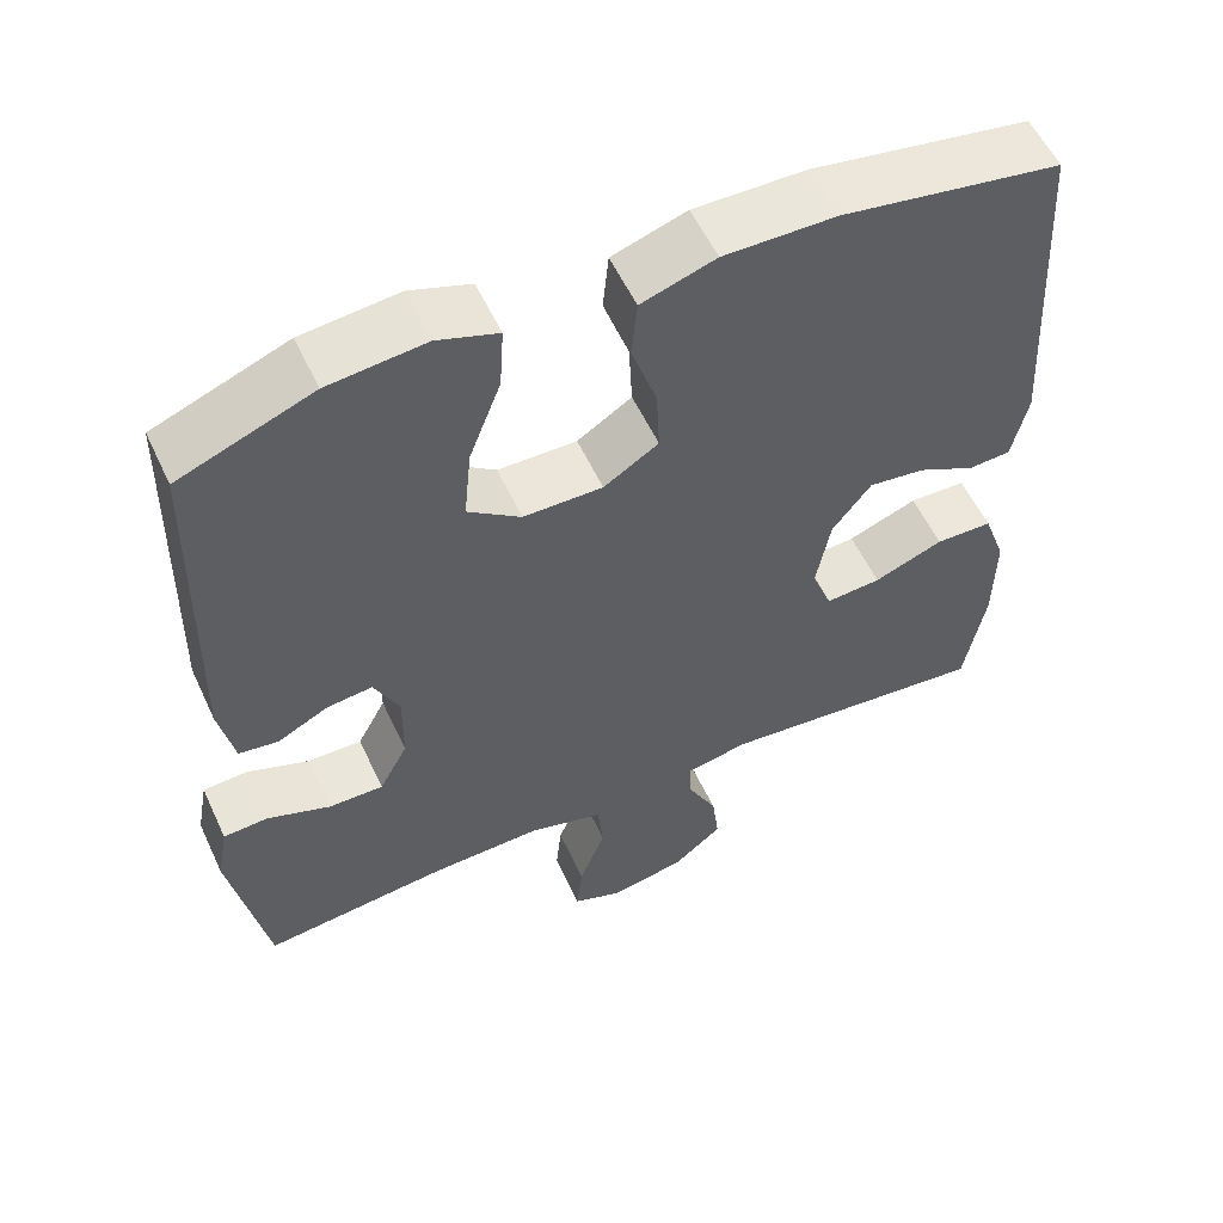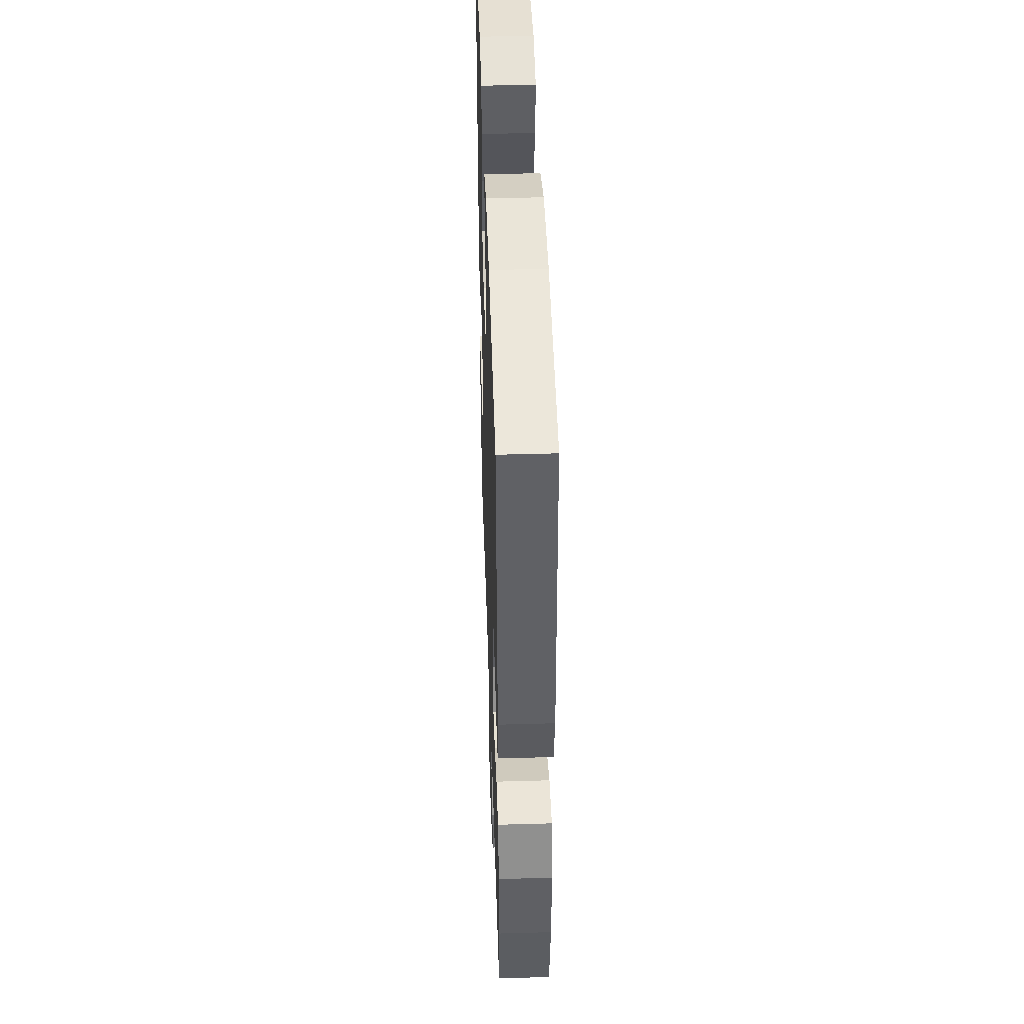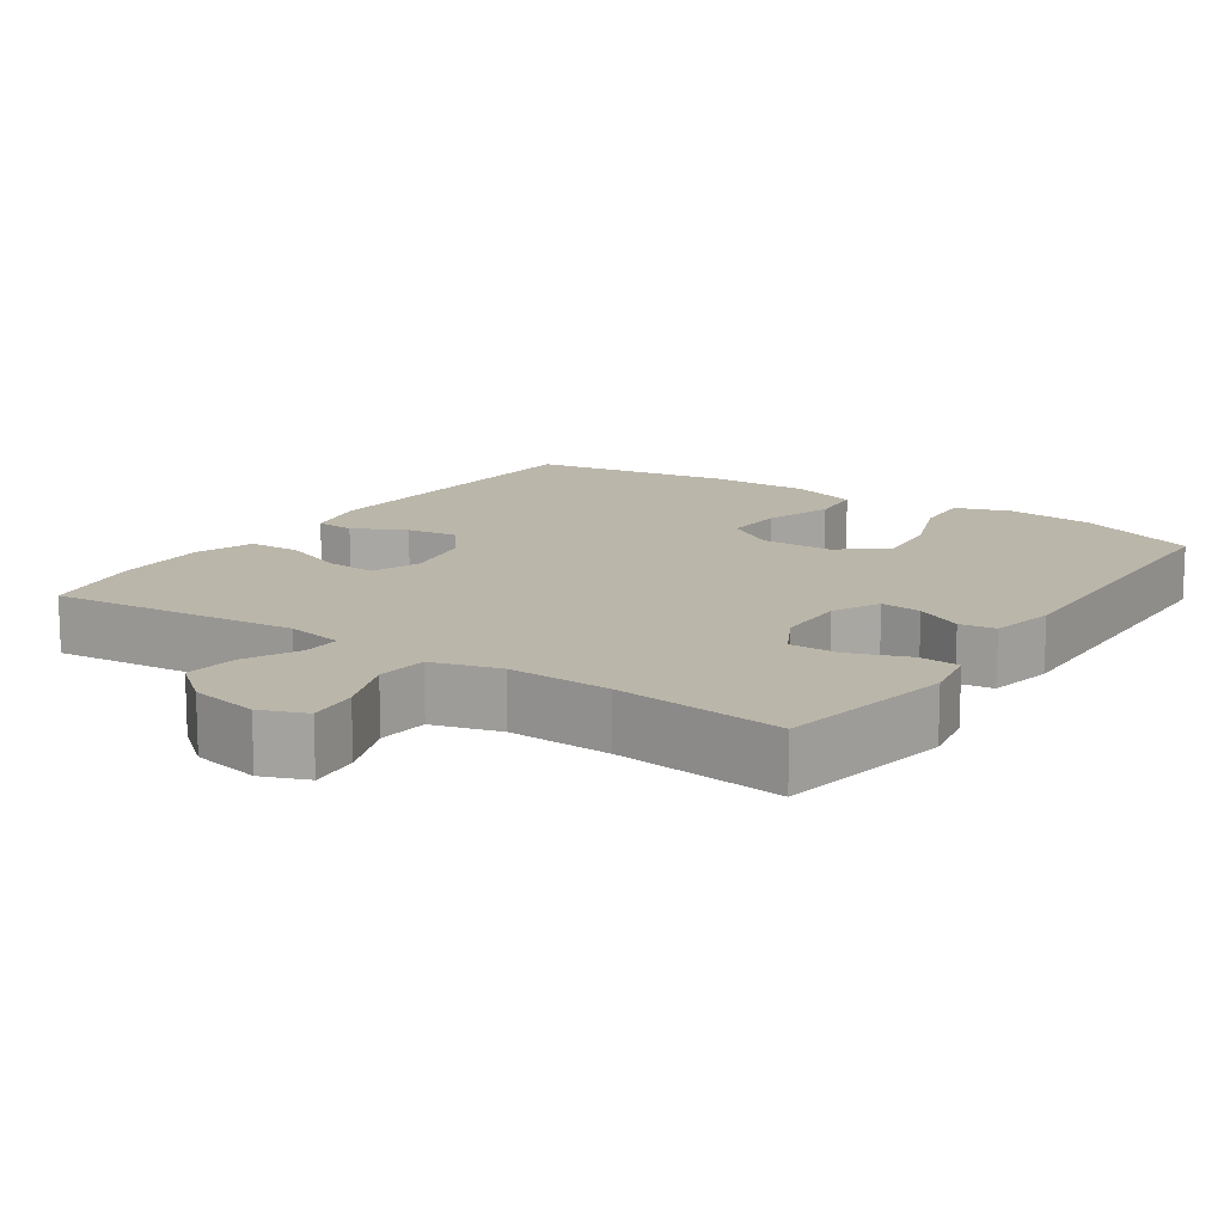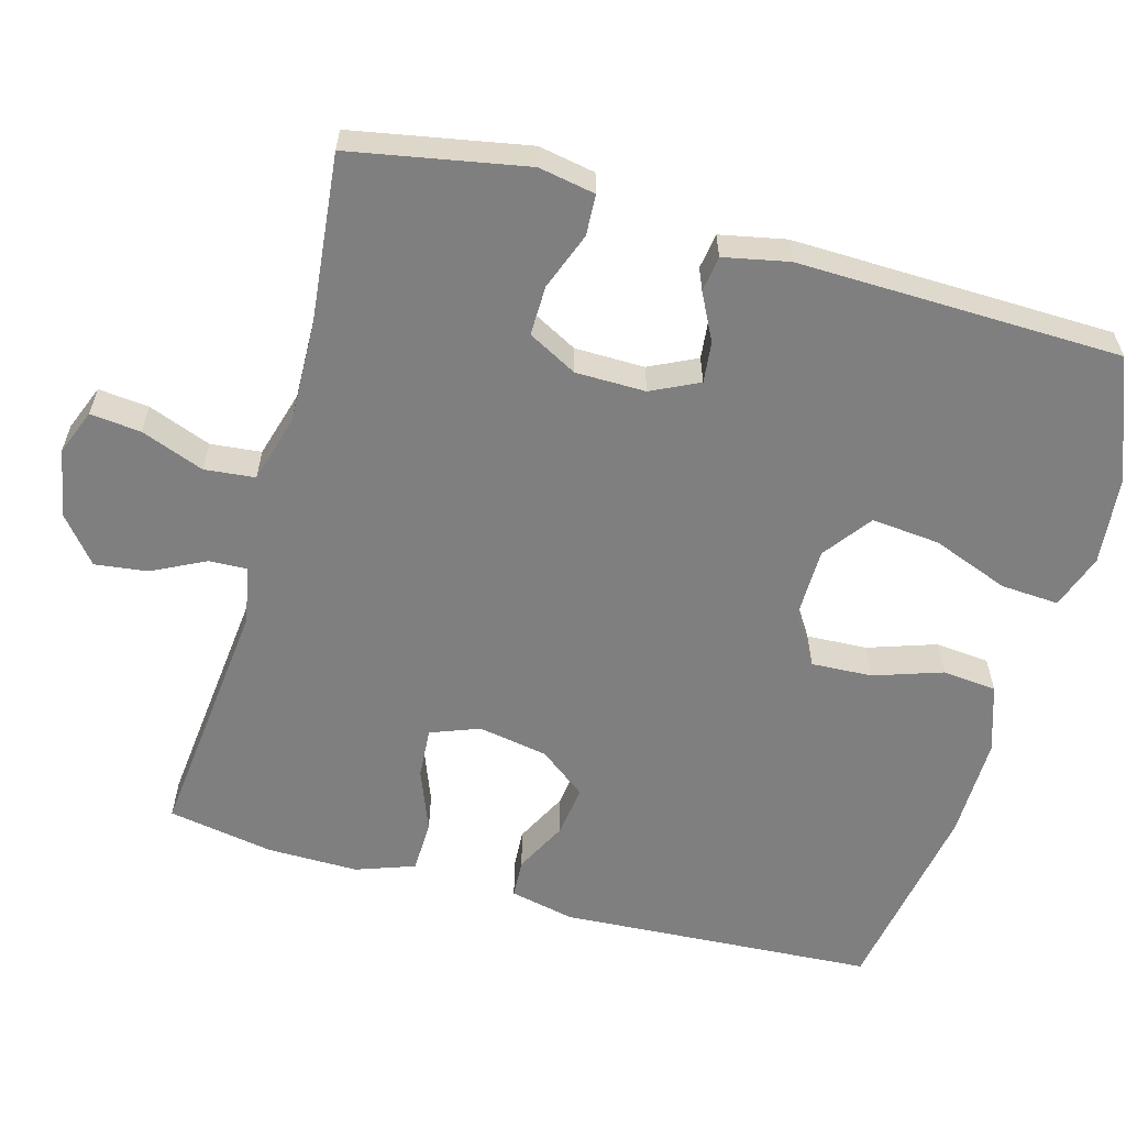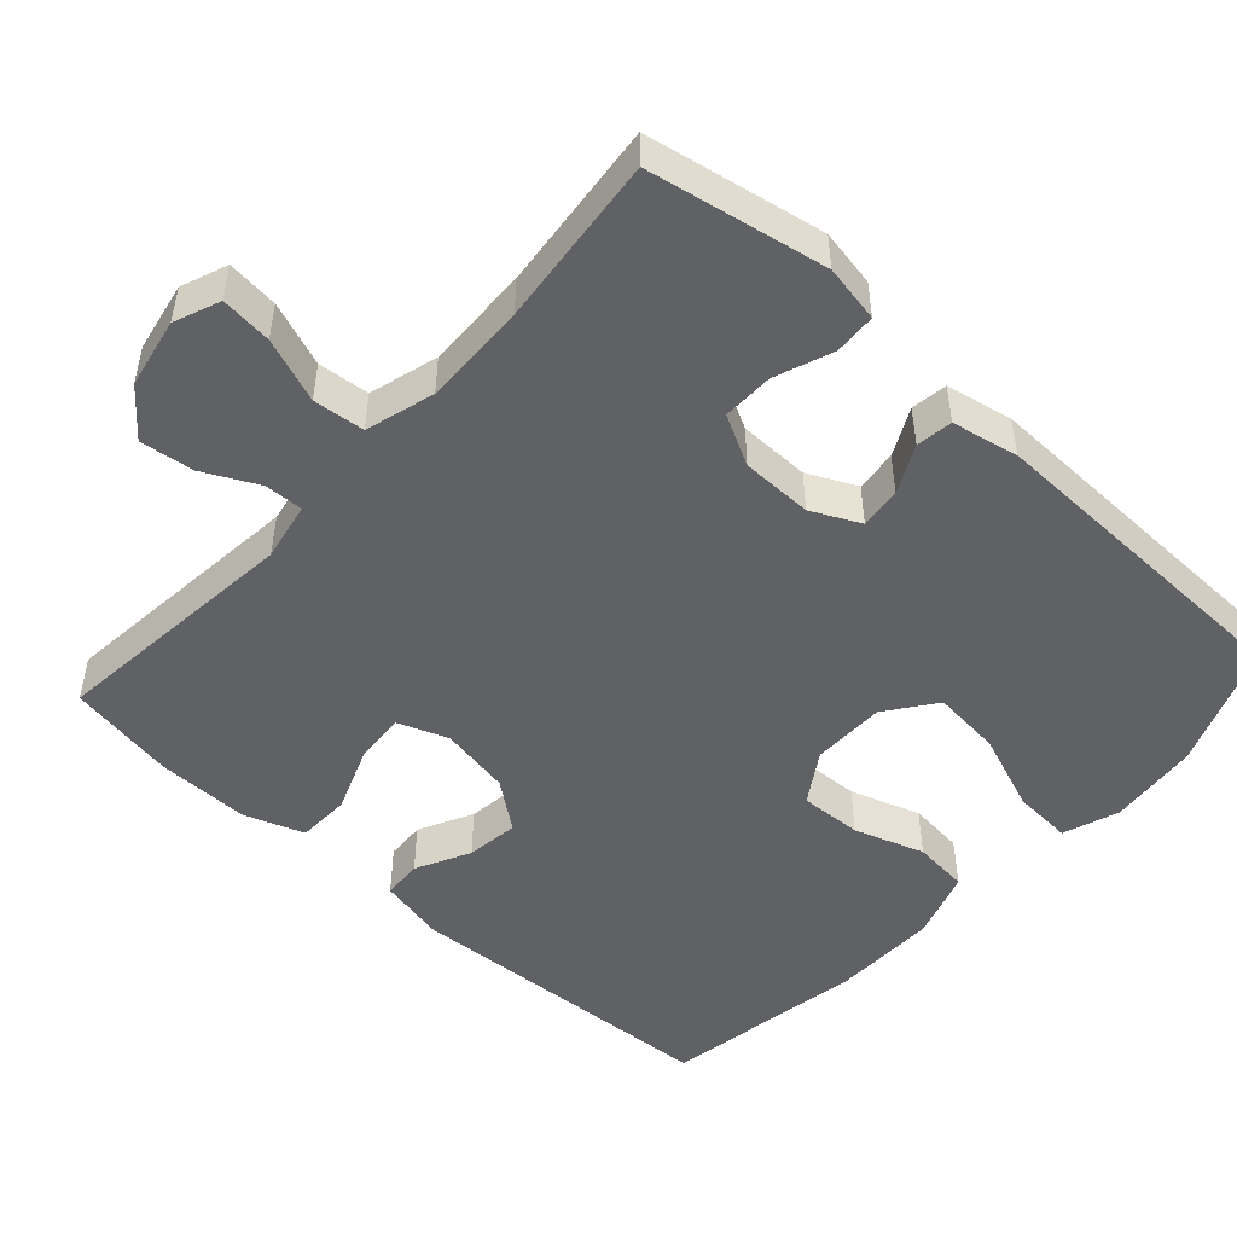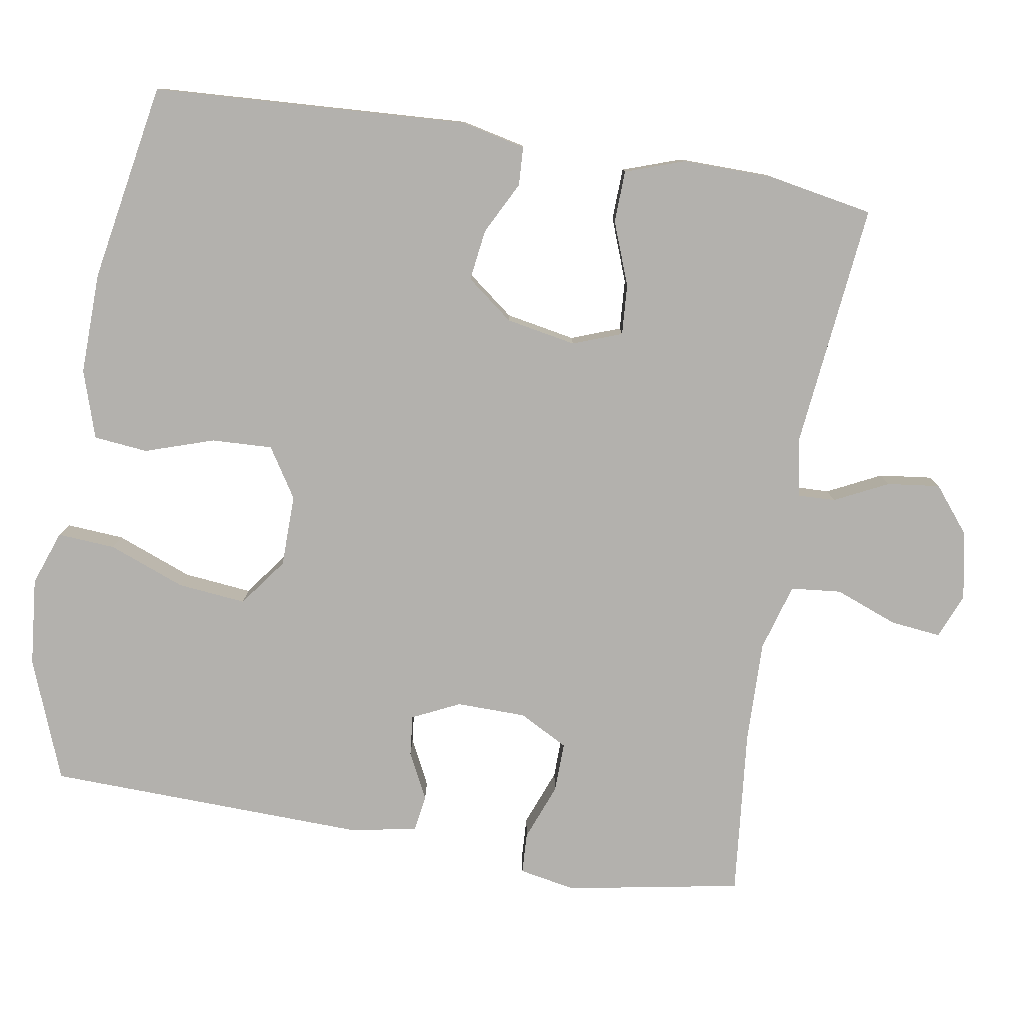
<metadata>
{"format":"obj","ext":"obj","renderer":"f3d","projection":"perspective","resolution":1024,"background":"white","views":[{"elev":56.5,"azim":-24.8,"up":"+Z"},{"elev":44.2,"azim":88.1,"up":"+Z"},{"elev":13.9,"azim":-146.0,"up":"+Y"},{"elev":-59.8,"azim":-105.6,"up":"+Y"},{"elev":-49.5,"azim":-132.3,"up":"+Y"},{"elev":-79.2,"azim":80.3,"up":"+Y"}]}
</metadata>
<code>
v -0.5 0.07 0.5
v -0.337 0.07 0.564
v -0.218 0.07 0.576
v -0.144 0.07 0.55
v -0.149 0.07 0.472
v -0.188 0.07 0.369
v -0.197 0.07 0.277
v -0.132 0.07 0.229
v -0.035 0.07 0.228
v 0.032 0.07 0.271
v 0.028 0.07 0.353
v -0.003 0.07 0.445
v 0.004 0.07 0.518
v 0.095 0.07 0.548
v 0.232 0.07 0.546
v 0.5 0.07 0.5
v 0.526 0.07 0.076
v 0.507 0.07 -0.011
v 0.455 0.07 -0.014
v 0.384 0.07 0.022
v 0.315 0.07 0.031
v 0.267 0.07 -0.032
v 0.25 0.07 -0.126
v 0.275 0.07 -0.192
v 0.343 0.07 -0.187
v 0.428 0.07 -0.154
v 0.498 0.07 -0.156
v 0.526 0.07 -0.235
v 0.525 0.07 -0.358
v 0.5 0.07 -0.5
v 0.167 0.07 -0.466
v 0.09 0.07 -0.481
v 0.092 0.07 -0.532
v 0.128 0.07 -0.604
v 0.137 0.07 -0.675
v 0.076 0.07 -0.725
v -0.016 0.07 -0.743
v -0.077 0.07 -0.719
v -0.07 0.07 -0.651
v -0.038 0.07 -0.566
v -0.045 0.07 -0.498
v -0.136 0.07 -0.472
v -0.274 0.07 -0.476
v -0.5 0.07 -0.5
v -0.544 0.07 -0.264
v -0.53 0.07 -0.188
v -0.475 0.07 -0.185
v -0.398 0.07 -0.214
v -0.331 0.07 -0.215
v -0.296 0.07 -0.149
v -0.295 0.07 -0.055
v -0.326 0.07 0.009
v -0.381 0.07 0.003
v -0.444 0.07 -0.029
v -0.492 0.07 -0.022
v -0.51 0.07 0.066
v -0.5 0 0.5
v -0.337 0 0.564
v -0.218 0 0.576
v -0.144 0 0.55
v -0.149 0 0.472
v -0.188 0 0.369
v -0.197 0 0.277
v -0.132 0 0.229
v -0.035 0 0.228
v 0.032 0 0.271
v 0.028 0 0.353
v -0.003 0 0.445
v 0.004 0 0.518
v 0.095 0 0.548
v 0.232 0 0.546
v 0.5 0 0.5
v 0.526 0 0.076
v 0.507 0 -0.011
v 0.455 0 -0.014
v 0.384 0 0.022
v 0.315 0 0.031
v 0.267 0 -0.032
v 0.25 0 -0.126
v 0.275 0 -0.192
v 0.343 0 -0.187
v 0.428 0 -0.154
v 0.498 0 -0.156
v 0.526 0 -0.235
v 0.525 0 -0.358
v 0.5 0 -0.5
v 0.167 0 -0.466
v 0.09 0 -0.481
v 0.092 0 -0.532
v 0.128 0 -0.604
v 0.137 0 -0.675
v 0.076 0 -0.725
v -0.016 0 -0.743
v -0.077 0 -0.719
v -0.07 0 -0.651
v -0.038 0 -0.566
v -0.045 0 -0.498
v -0.136 0 -0.472
v -0.274 0 -0.476
v -0.5 0 -0.5
v -0.544 0 -0.264
v -0.53 0 -0.188
v -0.475 0 -0.185
v -0.398 0 -0.214
v -0.331 0 -0.215
v -0.296 0 -0.149
v -0.295 0 -0.055
v -0.326 0 0.009
v -0.381 0 0.003
v -0.444 0 -0.029
v -0.492 0 -0.022
v -0.51 0 0.066
f 53 54 55 56
f 52 53 56 1
f 51 52 1 2
f 45 46 47 48
f 43 44 45 48
f 42 43 48 49
f 41 42 49 50
f 37 38 39 40
f 37 40 41
f 36 37 41
f 33 34 35 36
f 32 33 36 41
f 31 32 41 50
f 25 26 27 28
f 24 25 28 29
f 17 18 19 20
f 17 20 21
f 16 17 21
f 15 16 21 22
f 11 12 13 14
f 10 11 14 15
f 3 4 5 6
f 51 2 3 6
f 51 6 7
f 50 51 7 8
f 31 50 8 9
f 24 29 30 31
f 23 24 31 9
f 10 15 22 23
f 9 10 23
f 112 111 110 109
f 57 112 109 108
f 58 57 108 107
f 104 103 102 101
f 104 101 100 99
f 105 104 99 98
f 106 105 98 97
f 96 95 94 93
f 97 96 93
f 97 93 92
f 92 91 90 89
f 97 92 89 88
f 106 97 88 87
f 84 83 82 81
f 85 84 81 80
f 76 75 74 73
f 77 76 73
f 77 73 72
f 78 77 72 71
f 70 69 68 67
f 71 70 67 66
f 62 61 60 59
f 62 59 58 107
f 63 62 107
f 64 63 107 106
f 65 64 106 87
f 87 86 85 80
f 65 87 80 79
f 79 78 71 66
f 79 66 65
f 1 57 58 2
f 2 58 59 3
f 3 59 60 4
f 4 60 61 5
f 5 61 62 6
f 6 62 63 7
f 7 63 64 8
f 8 64 65 9
f 9 65 66 10
f 10 66 67 11
f 11 67 68 12
f 12 68 69 13
f 13 69 70 14
f 14 70 71 15
f 15 71 72 16
f 16 72 73 17
f 17 73 74 18
f 18 74 75 19
f 19 75 76 20
f 20 76 77 21
f 21 77 78 22
f 22 78 79 23
f 23 79 80 24
f 24 80 81 25
f 25 81 82 26
f 26 82 83 27
f 27 83 84 28
f 28 84 85 29
f 29 85 86 30
f 30 86 87 31
f 31 87 88 32
f 32 88 89 33
f 33 89 90 34
f 34 90 91 35
f 35 91 92 36
f 36 92 93 37
f 37 93 94 38
f 38 94 95 39
f 39 95 96 40
f 40 96 97 41
f 41 97 98 42
f 42 98 99 43
f 43 99 100 44
f 44 100 101 45
f 45 101 102 46
f 46 102 103 47
f 47 103 104 48
f 48 104 105 49
f 49 105 106 50
f 50 106 107 51
f 51 107 108 52
f 52 108 109 53
f 53 109 110 54
f 54 110 111 55
f 55 111 112 56
f 56 112 57 1

</code>
